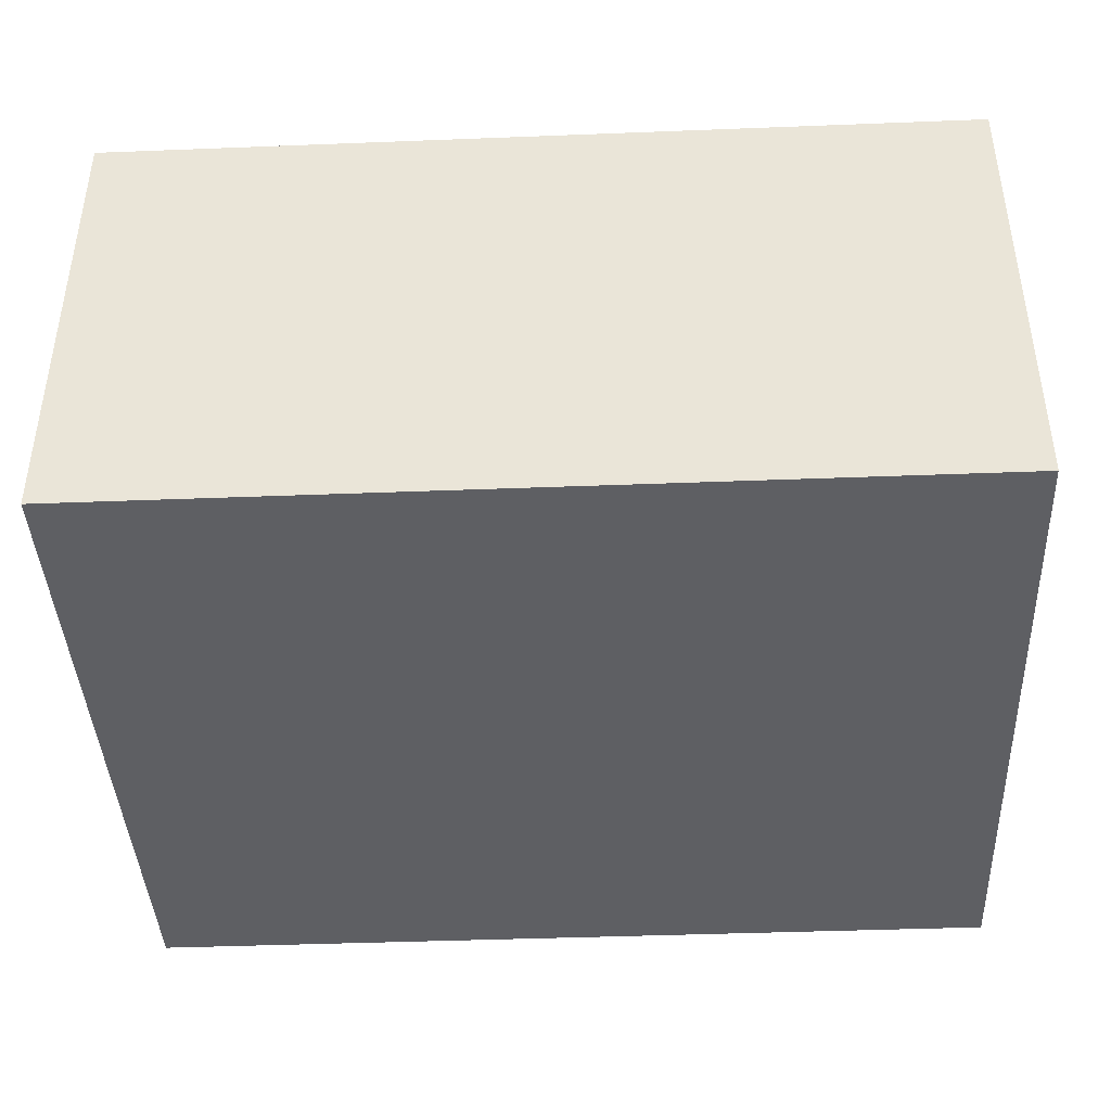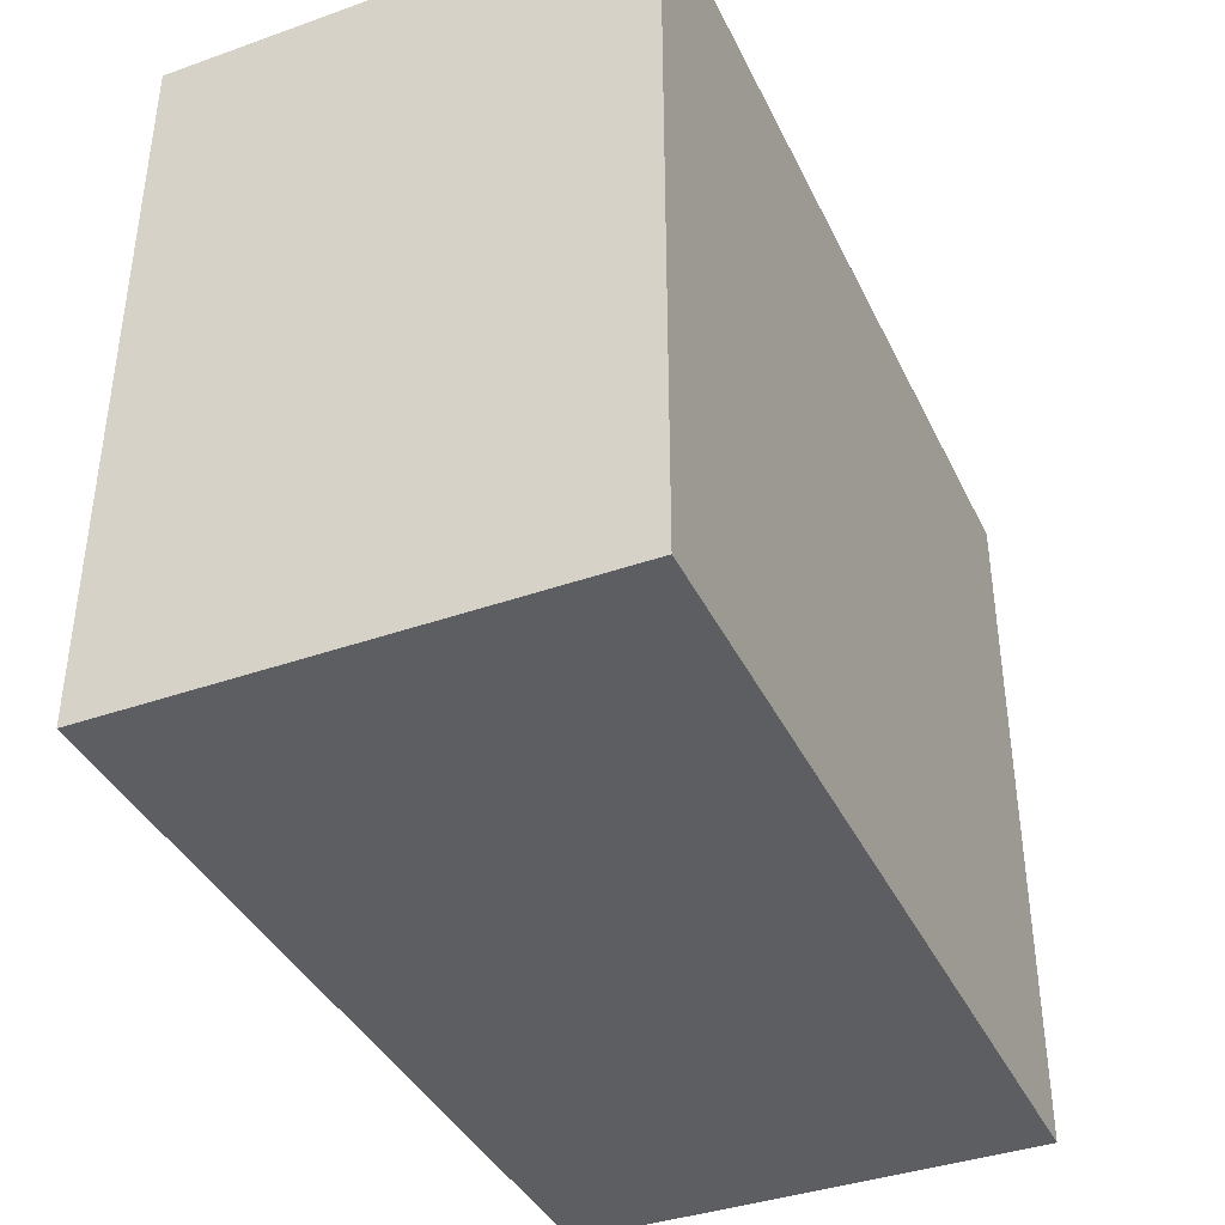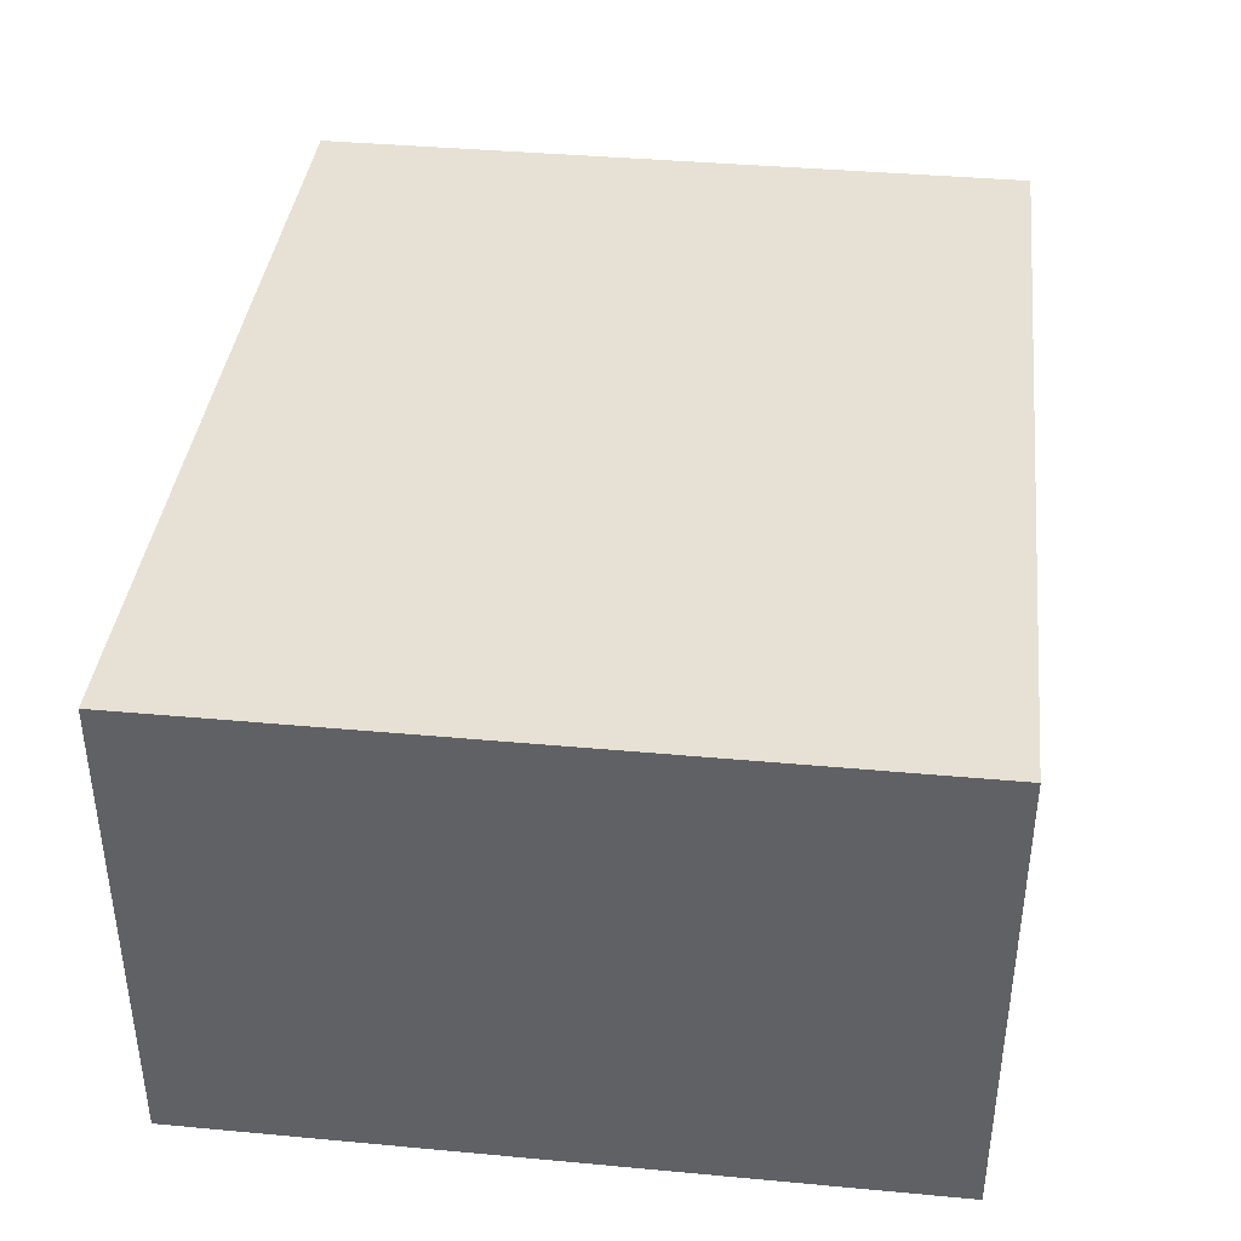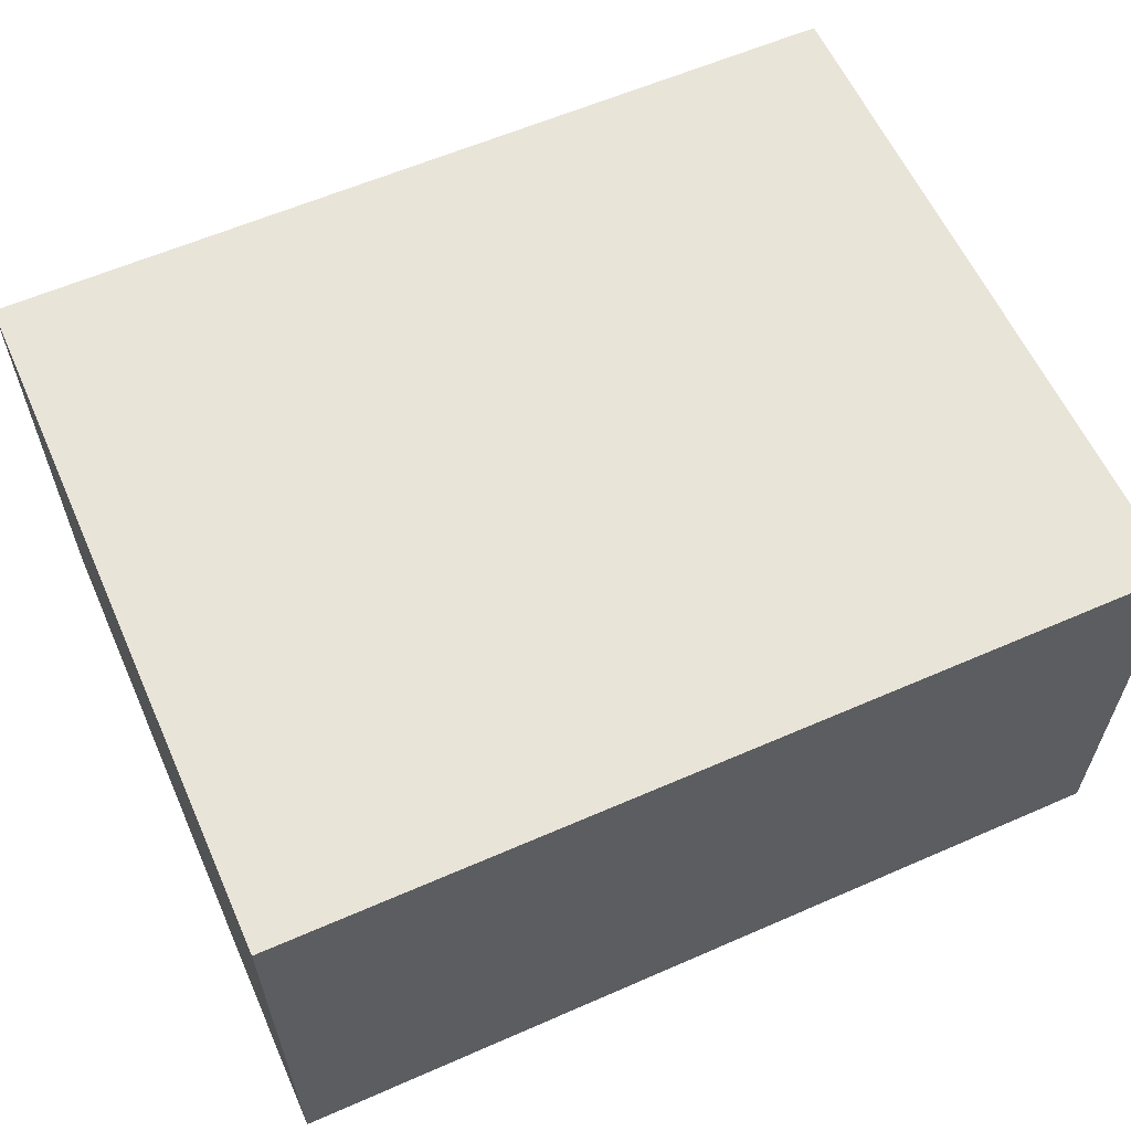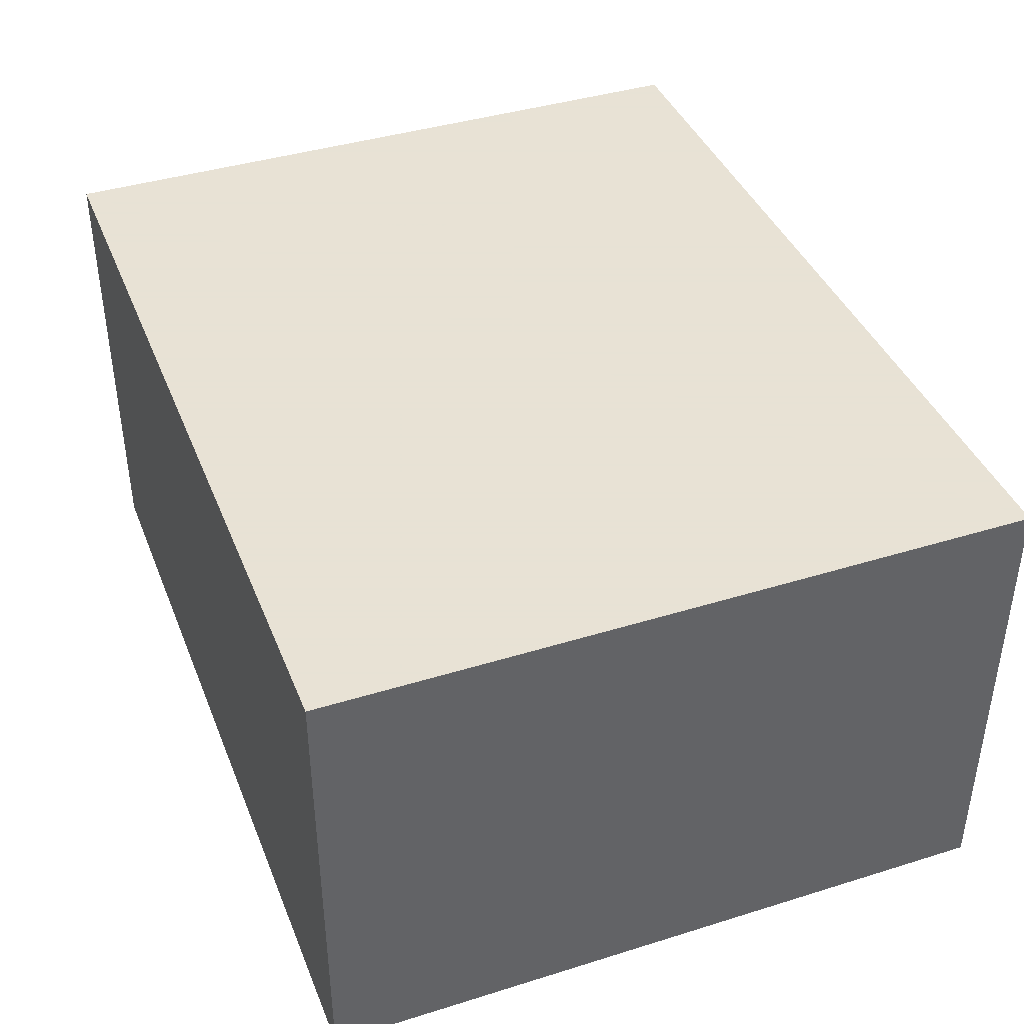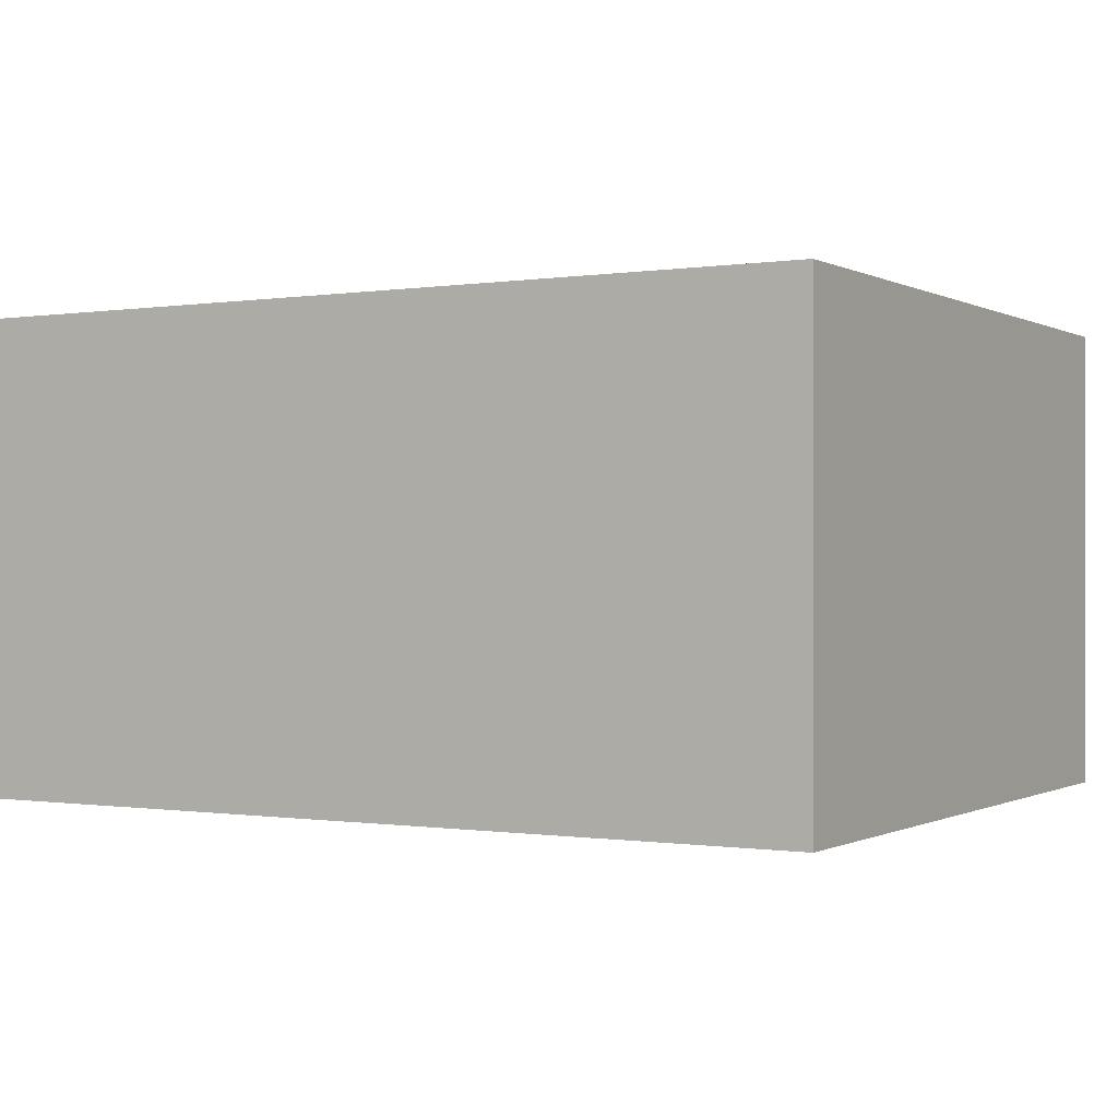
<metadata>
{"format":"obj","ext":"obj","renderer":"f3d","projection":"perspective","resolution":1024,"background":"white","views":[{"elev":-41.4,"azim":2.7,"up":"+Z"},{"elev":-39.1,"azim":-66.2,"up":"+Y"},{"elev":39.0,"azim":-83.4,"up":"+Z"},{"elev":60.1,"azim":155.9,"up":"+Z"},{"elev":40.6,"azim":-110.8,"up":"+Z"},{"elev":-0.3,"azim":30.1,"up":"+Z"}]}
</metadata>
<code>
v -0.04544 -0.03672 -0.02442
v -0.04544 -0.03672 0.02442
v -0.04544 0.03672 -0.02442
v -0.04544 0.03672 0.02442
v 0.04544 -0.03672 -0.02442
v 0.04544 -0.03672 0.02442
v 0.04544 0.03672 -0.02442
v 0.04544 0.03672 0.02442
f 2 4 1
f 5 2 1
f 1 4 3
f 3 5 1
f 2 8 4
f 6 2 5
f 6 8 2
f 4 8 3
f 7 5 3
f 3 8 7
f 7 6 5
f 8 6 7

</code>
